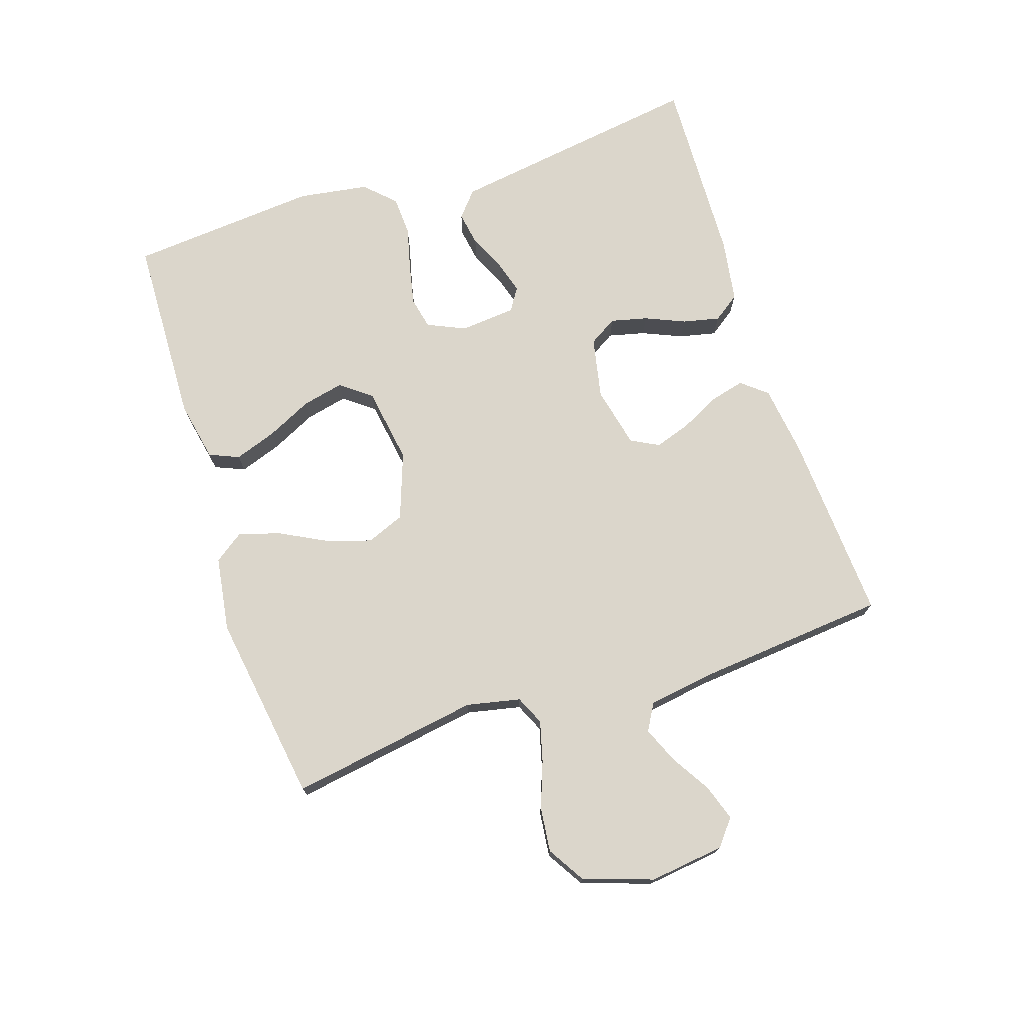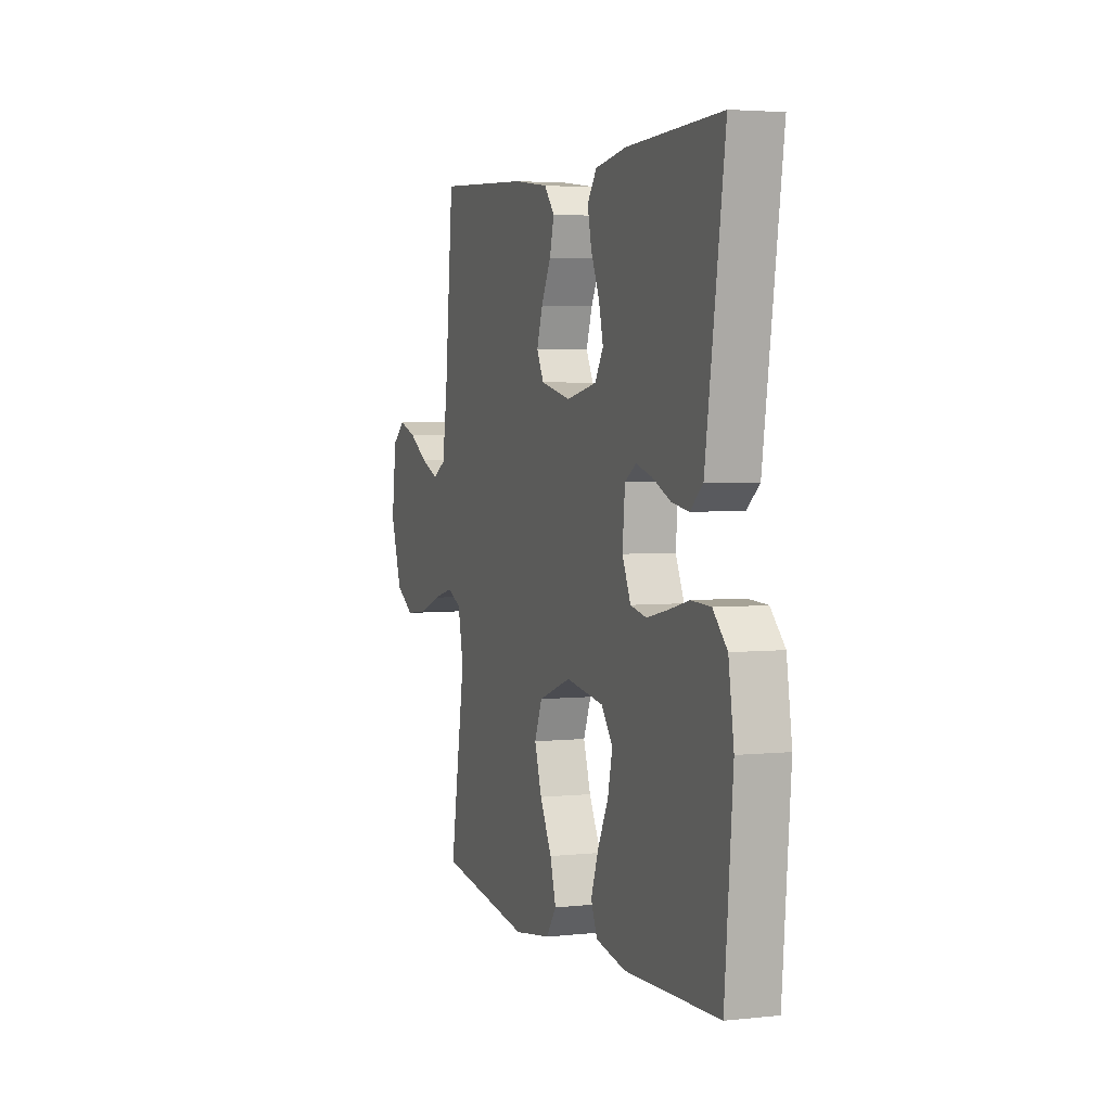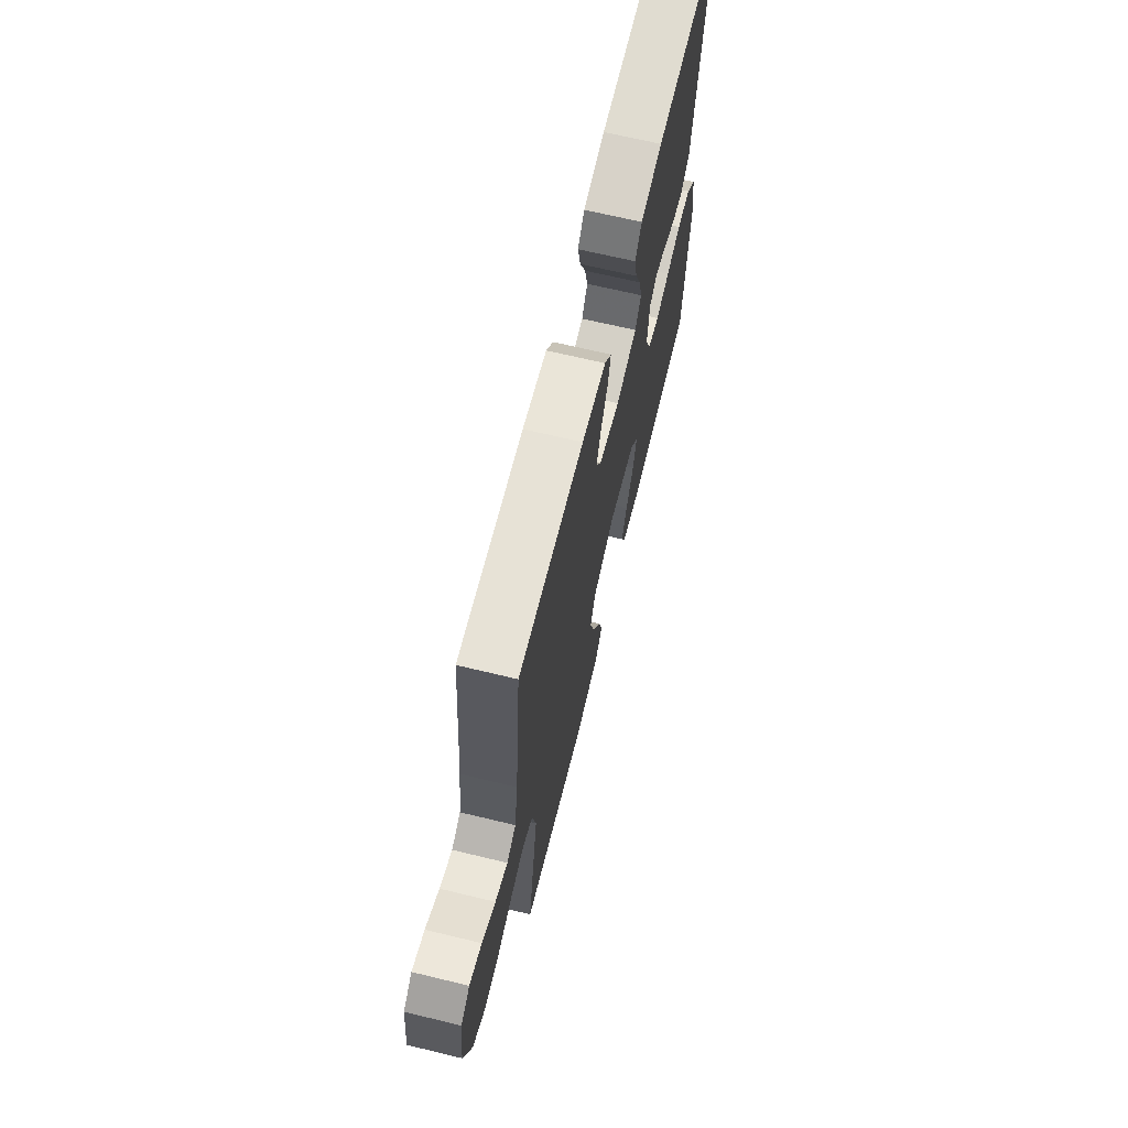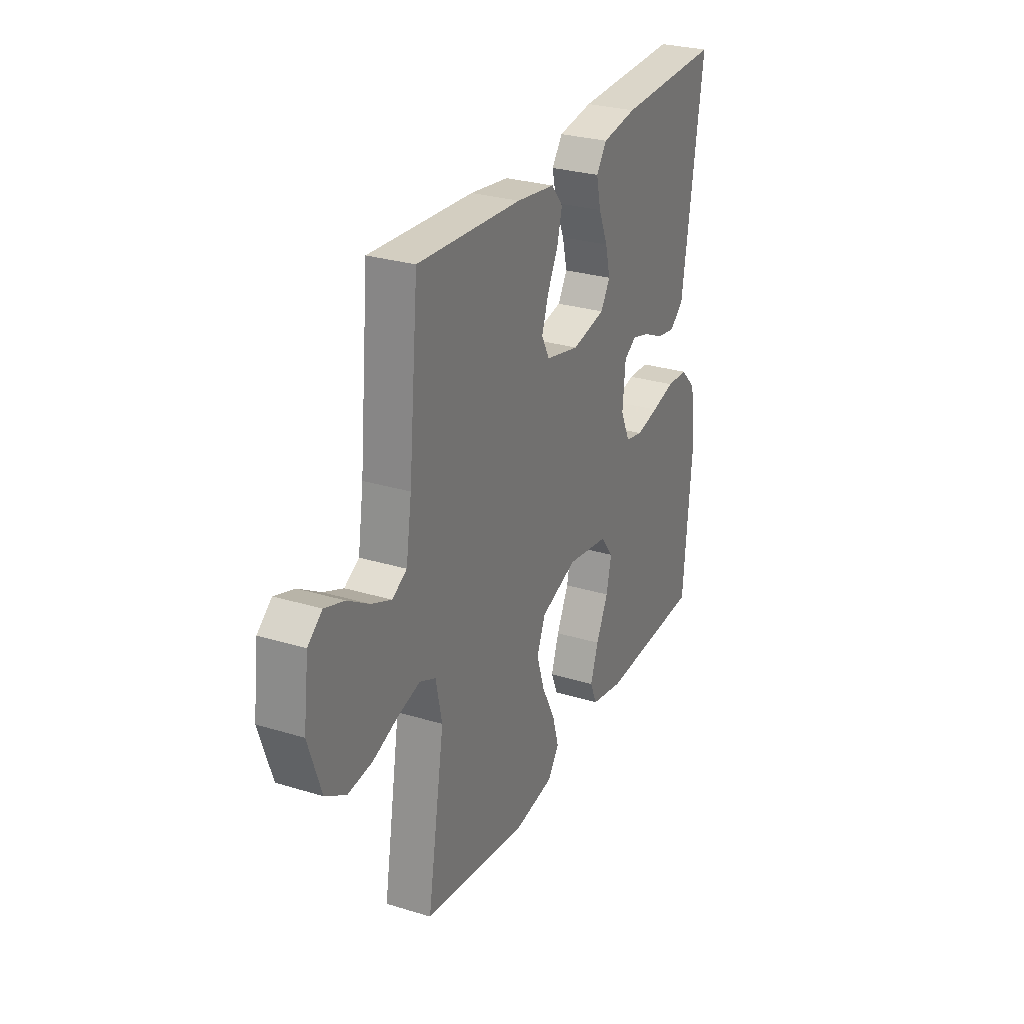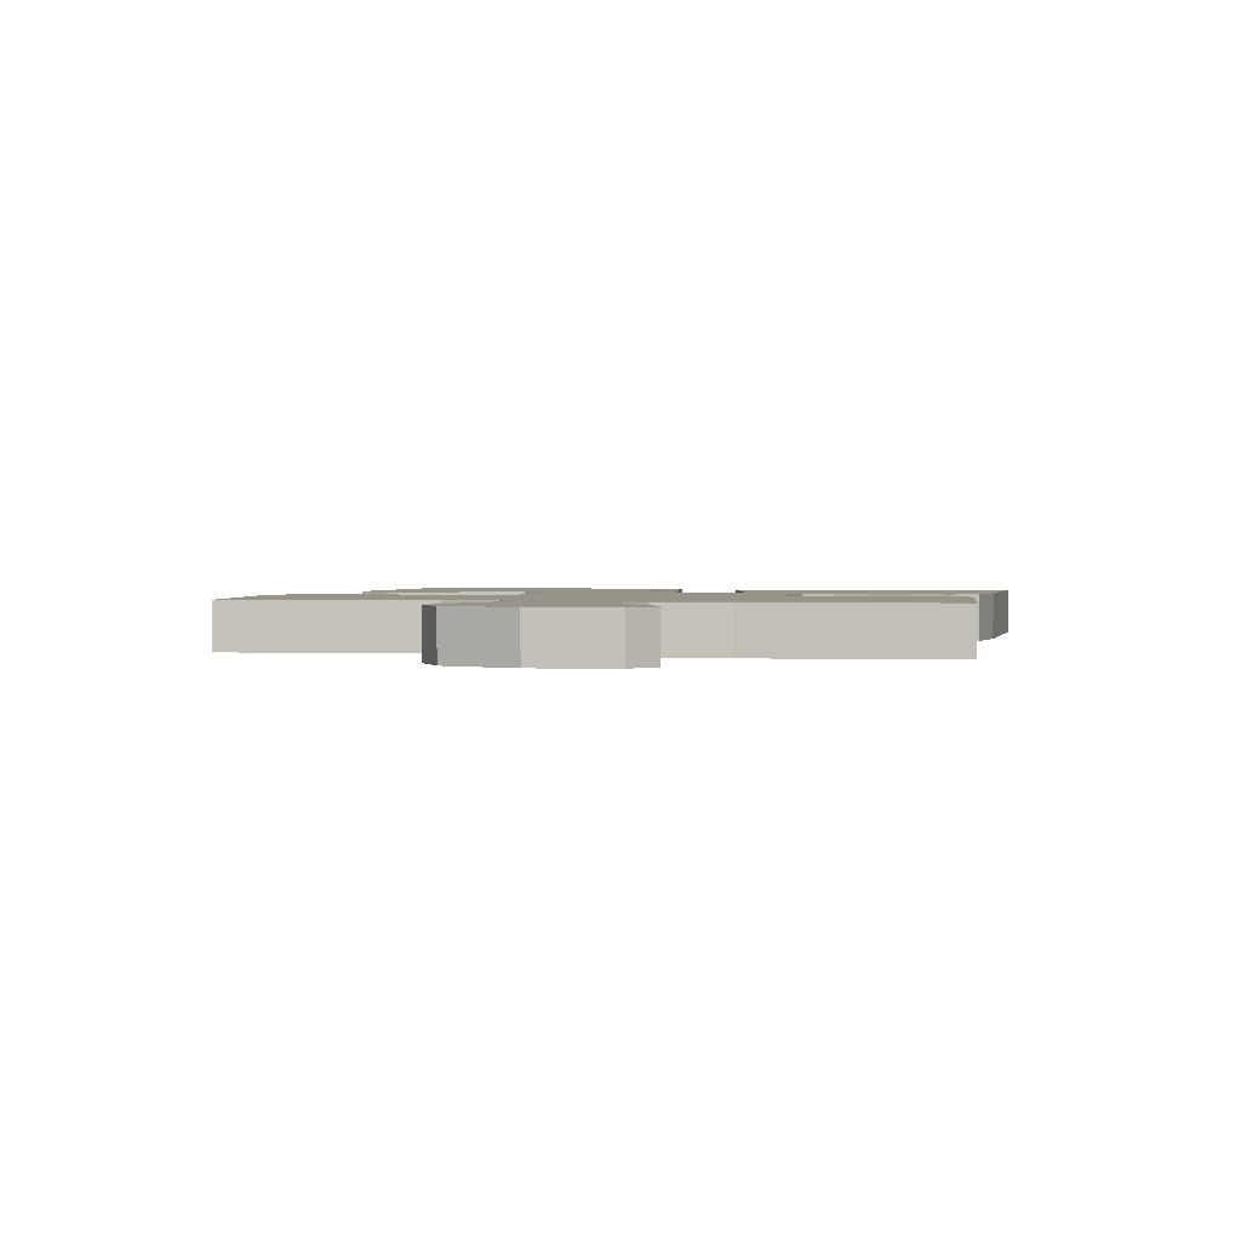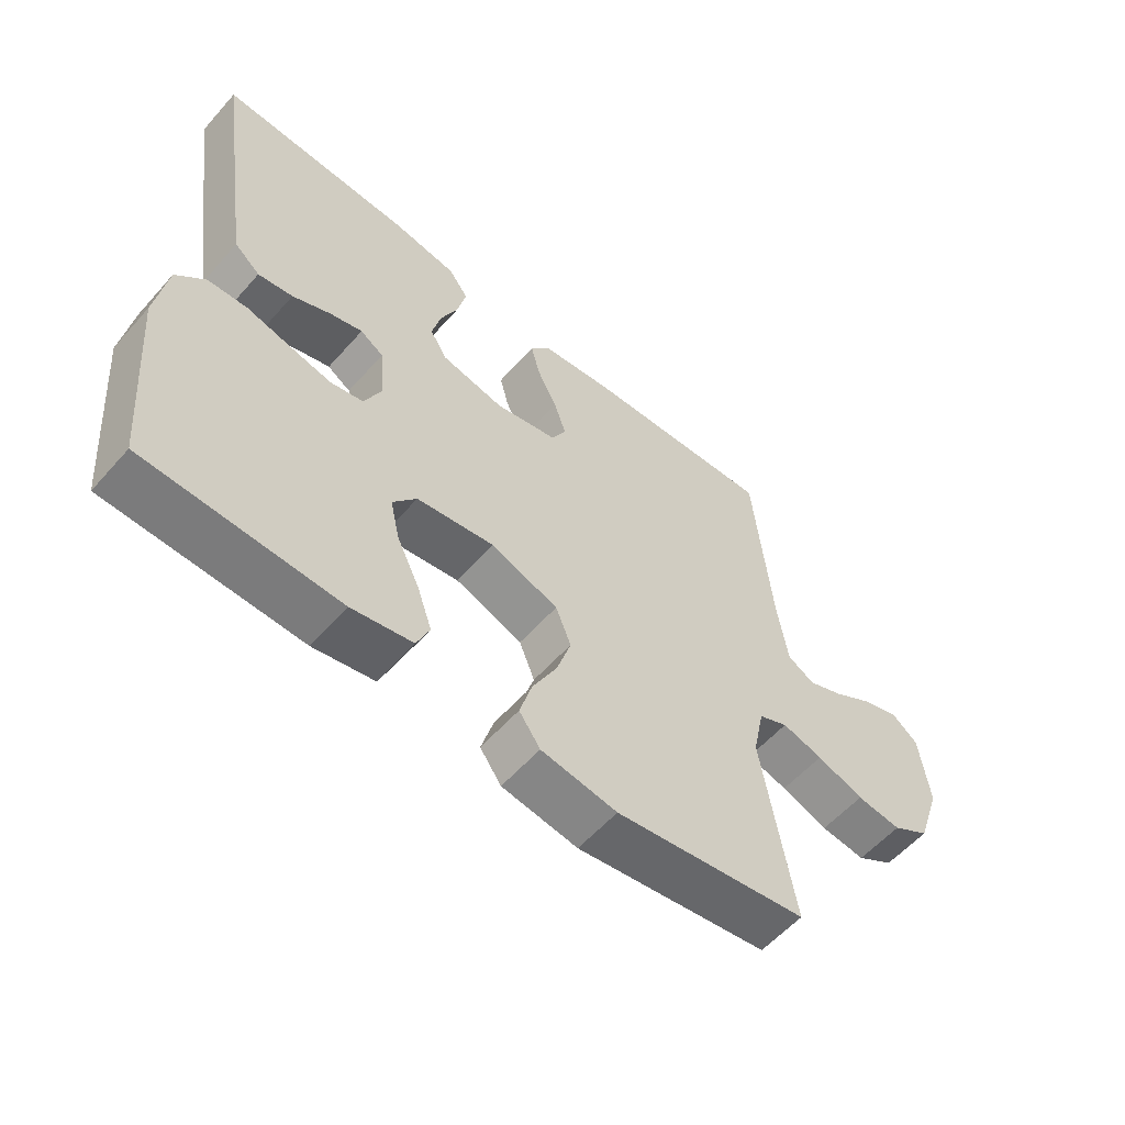
<metadata>
{"format":"obj","ext":"obj","renderer":"f3d","projection":"perspective","resolution":1024,"background":"white","views":[{"elev":73.5,"azim":-108.1,"up":"+Y"},{"elev":3.6,"azim":70.2,"up":"+Z"},{"elev":67.4,"azim":-76.4,"up":"+Z"},{"elev":28.1,"azim":-65.1,"up":"+Z"},{"elev":1.7,"azim":-78.3,"up":"+Y"},{"elev":-57.4,"azim":139.0,"up":"+Z"}]}
</metadata>
<code>
v 0.5 0.07 0.5
v 0.455 0.07 0.2
v 0.439 0.07 0.094
v 0.399 0.07 0.06
v 0.345 0.07 0.069
v 0.286 0.07 0.096
v 0.235 0.07 0.111
v 0.199 0.07 0.088
v 0.191 0.07 0
v 0.218 0.07 -0.06
v 0.269 0.07 -0.071
v 0.334 0.07 -0.057
v 0.402 0.07 -0.04
v 0.464 0.07 -0.043
v 0.509 0.07 -0.089
v 0.526 0.07 -0.2
v 0.5 0.07 -0.5
v 0.2 0.07 -0.51
v 0.105 0.07 -0.491
v 0.085 0.07 -0.444
v 0.108 0.07 -0.378
v 0.143 0.07 -0.306
v 0.158 0.07 -0.24
v 0.121 0.07 -0.192
v 0 0.07 -0.173
v -0.105 0.07 -0.211
v -0.129 0.07 -0.271
v -0.106 0.07 -0.343
v -0.068 0.07 -0.416
v -0.049 0.07 -0.481
v -0.082 0.07 -0.527
v -0.2 0.07 -0.545
v -0.5 0.07 -0.5
v -0.451 0.07 -0.2
v -0.469 0.07 -0.115
v -0.515 0.07 -0.094
v -0.579 0.07 -0.111
v -0.652 0.07 -0.138
v -0.722 0.07 -0.146
v -0.781 0.07 -0.11
v -0.818 0.07 0
v -0.803 0.07 0.119
v -0.762 0.07 0.152
v -0.705 0.07 0.133
v -0.643 0.07 0.095
v -0.586 0.07 0.071
v -0.544 0.07 0.095
v -0.528 0.07 0.2
v -0.5 0.07 0.5
v -0.2 0.07 0.482
v -0.089 0.07 0.467
v -0.056 0.07 0.427
v -0.07 0.07 0.372
v -0.101 0.07 0.311
v -0.12 0.07 0.254
v -0.097 0.07 0.21
v 0 0.07 0.188
v 0.097 0.07 0.208
v 0.124 0.07 0.252
v 0.11 0.07 0.31
v 0.083 0.07 0.373
v 0.07 0.07 0.431
v 0.1 0.07 0.473
v 0.2 0.07 0.489
v 0.5 0 0.5
v 0.455 0 0.2
v 0.439 0 0.094
v 0.399 0 0.06
v 0.345 0 0.069
v 0.286 0 0.096
v 0.235 0 0.111
v 0.199 0 0.088
v 0.191 0 0
v 0.218 0 -0.06
v 0.269 0 -0.071
v 0.334 0 -0.057
v 0.402 0 -0.04
v 0.464 0 -0.043
v 0.509 0 -0.089
v 0.526 0 -0.2
v 0.5 0 -0.5
v 0.2 0 -0.51
v 0.105 0 -0.491
v 0.085 0 -0.444
v 0.108 0 -0.378
v 0.143 0 -0.306
v 0.158 0 -0.24
v 0.121 0 -0.192
v 0 0 -0.173
v -0.105 0 -0.211
v -0.129 0 -0.271
v -0.106 0 -0.343
v -0.068 0 -0.416
v -0.049 0 -0.481
v -0.082 0 -0.527
v -0.2 0 -0.545
v -0.5 0 -0.5
v -0.451 0 -0.2
v -0.469 0 -0.115
v -0.515 0 -0.094
v -0.579 0 -0.111
v -0.652 0 -0.138
v -0.722 0 -0.146
v -0.781 0 -0.11
v -0.818 0 0
v -0.803 0 0.119
v -0.762 0 0.152
v -0.705 0 0.133
v -0.643 0 0.095
v -0.586 0 0.071
v -0.544 0 0.095
v -0.528 0 0.2
v -0.5 0 0.5
v -0.2 0 0.482
v -0.089 0 0.467
v -0.056 0 0.427
v -0.07 0 0.372
v -0.101 0 0.311
v -0.12 0 0.254
v -0.097 0 0.21
v 0 0 0.188
v 0.097 0 0.208
v 0.124 0 0.252
v 0.11 0 0.31
v 0.083 0 0.373
v 0.07 0 0.431
v 0.1 0 0.473
v 0.2 0 0.489
f 60 61 62 63
f 59 60 63 64
f 51 52 53 54
f 51 54 55
f 48 49 50 51
f 47 48 51 55
f 46 47 55 56
f 42 43 44 45
f 42 45 46
f 41 42 46
f 37 38 39 40
f 36 37 40 41
f 31 32 33 34
f 31 34 35
f 28 29 30 31
f 27 28 31 35
f 26 27 35
f 25 26 35 36
f 19 20 21 22
f 19 22 23
f 18 19 23
f 17 18 23
f 16 17 23 24
f 12 13 14 15
f 11 12 15 16
f 10 11 16 24
f 3 4 5 6
f 3 6 7
f 2 3 7
f 59 64 1 2
f 58 59 2 7
f 57 58 7 8
f 56 57 8 9
f 25 36 41 46
f 24 25 46 56
f 9 10 24 56
f 127 126 125 124
f 128 127 124 123
f 118 117 116 115
f 119 118 115
f 115 114 113 112
f 119 115 112 111
f 120 119 111 110
f 109 108 107 106
f 110 109 106
f 110 106 105
f 104 103 102 101
f 105 104 101 100
f 98 97 96 95
f 99 98 95
f 95 94 93 92
f 99 95 92 91
f 99 91 90
f 100 99 90 89
f 86 85 84 83
f 87 86 83
f 87 83 82
f 87 82 81
f 88 87 81 80
f 79 78 77 76
f 80 79 76 75
f 88 80 75 74
f 70 69 68 67
f 71 70 67
f 71 67 66
f 66 65 128 123
f 71 66 123 122
f 72 71 122 121
f 73 72 121 120
f 110 105 100 89
f 120 110 89 88
f 120 88 74 73
f 1 65 66 2
f 2 66 67 3
f 3 67 68 4
f 4 68 69 5
f 5 69 70 6
f 6 70 71 7
f 7 71 72 8
f 8 72 73 9
f 9 73 74 10
f 10 74 75 11
f 11 75 76 12
f 12 76 77 13
f 13 77 78 14
f 14 78 79 15
f 15 79 80 16
f 16 80 81 17
f 17 81 82 18
f 18 82 83 19
f 19 83 84 20
f 20 84 85 21
f 21 85 86 22
f 22 86 87 23
f 23 87 88 24
f 24 88 89 25
f 25 89 90 26
f 26 90 91 27
f 27 91 92 28
f 28 92 93 29
f 29 93 94 30
f 30 94 95 31
f 31 95 96 32
f 32 96 97 33
f 33 97 98 34
f 34 98 99 35
f 35 99 100 36
f 36 100 101 37
f 37 101 102 38
f 38 102 103 39
f 39 103 104 40
f 40 104 105 41
f 41 105 106 42
f 42 106 107 43
f 43 107 108 44
f 44 108 109 45
f 45 109 110 46
f 46 110 111 47
f 47 111 112 48
f 48 112 113 49
f 49 113 114 50
f 50 114 115 51
f 51 115 116 52
f 52 116 117 53
f 53 117 118 54
f 54 118 119 55
f 55 119 120 56
f 56 120 121 57
f 57 121 122 58
f 58 122 123 59
f 59 123 124 60
f 60 124 125 61
f 61 125 126 62
f 62 126 127 63
f 63 127 128 64
f 64 128 65 1

</code>
